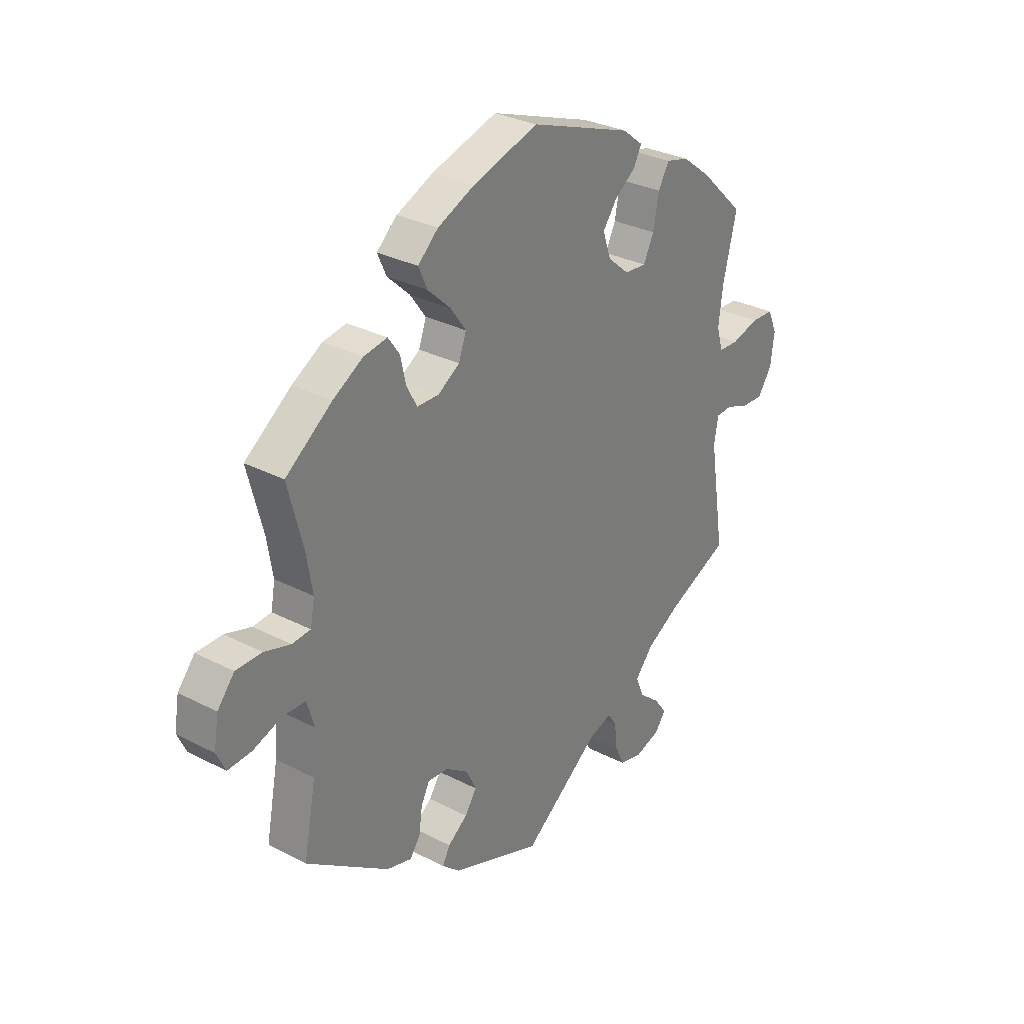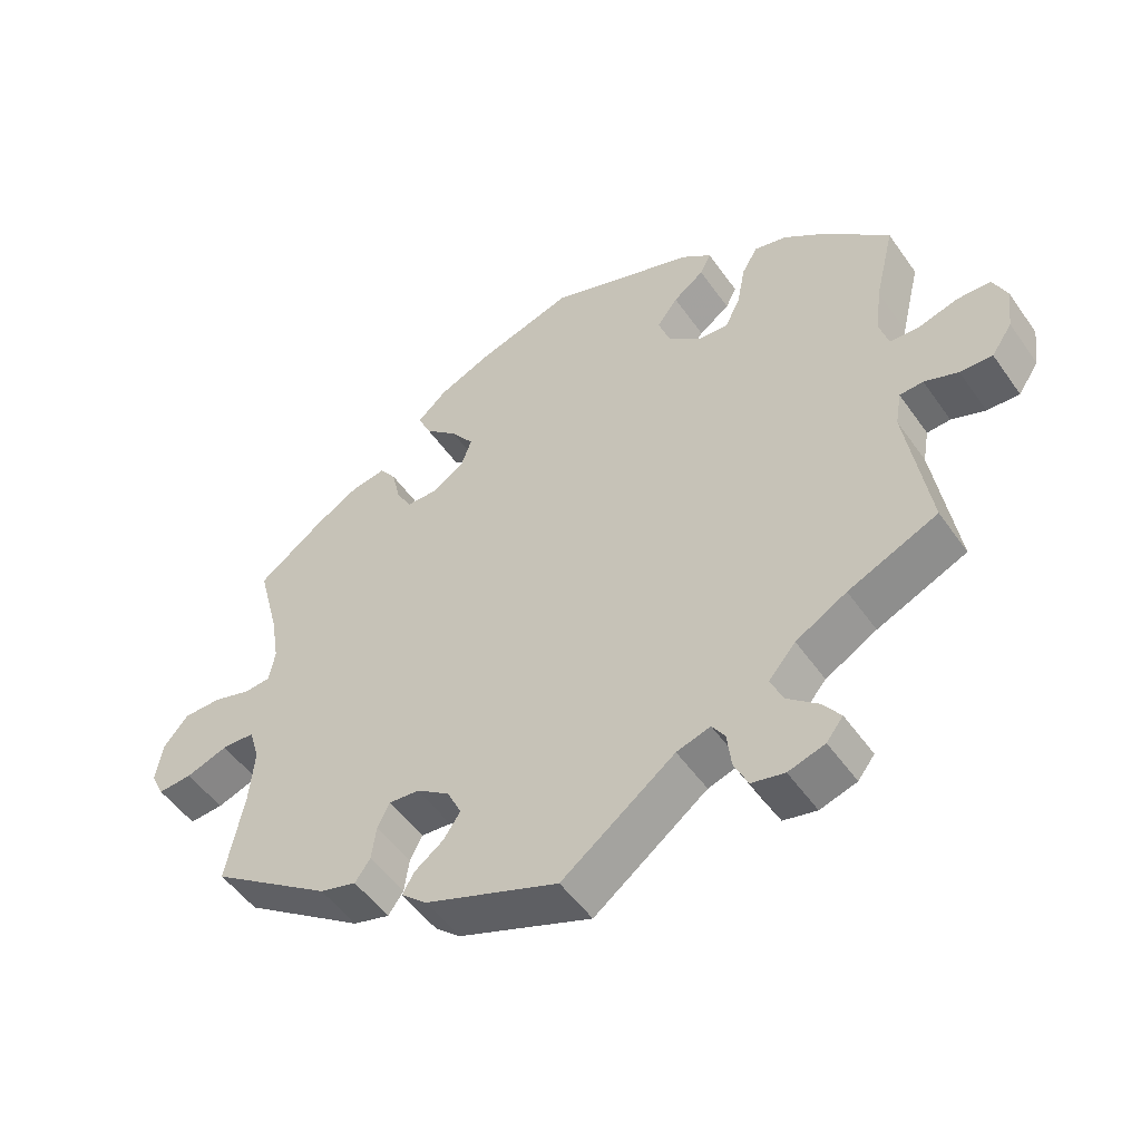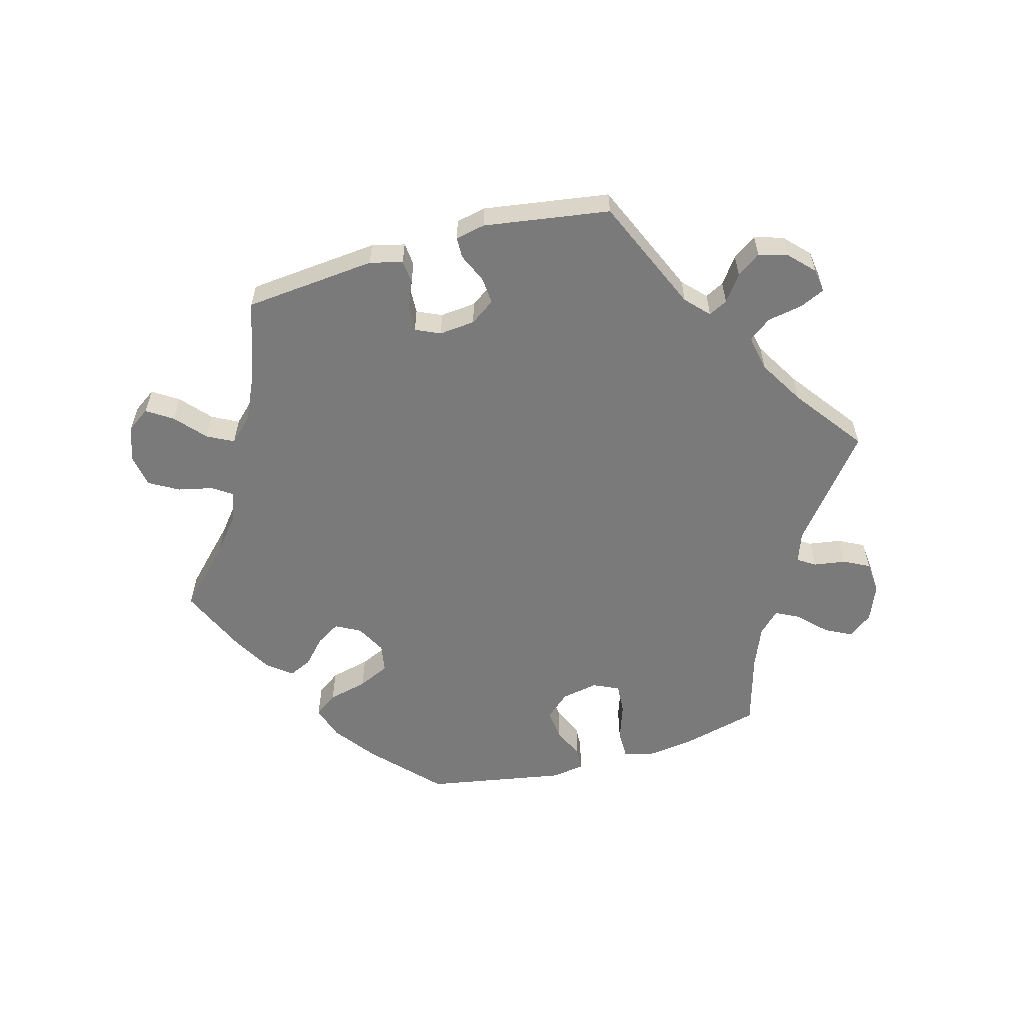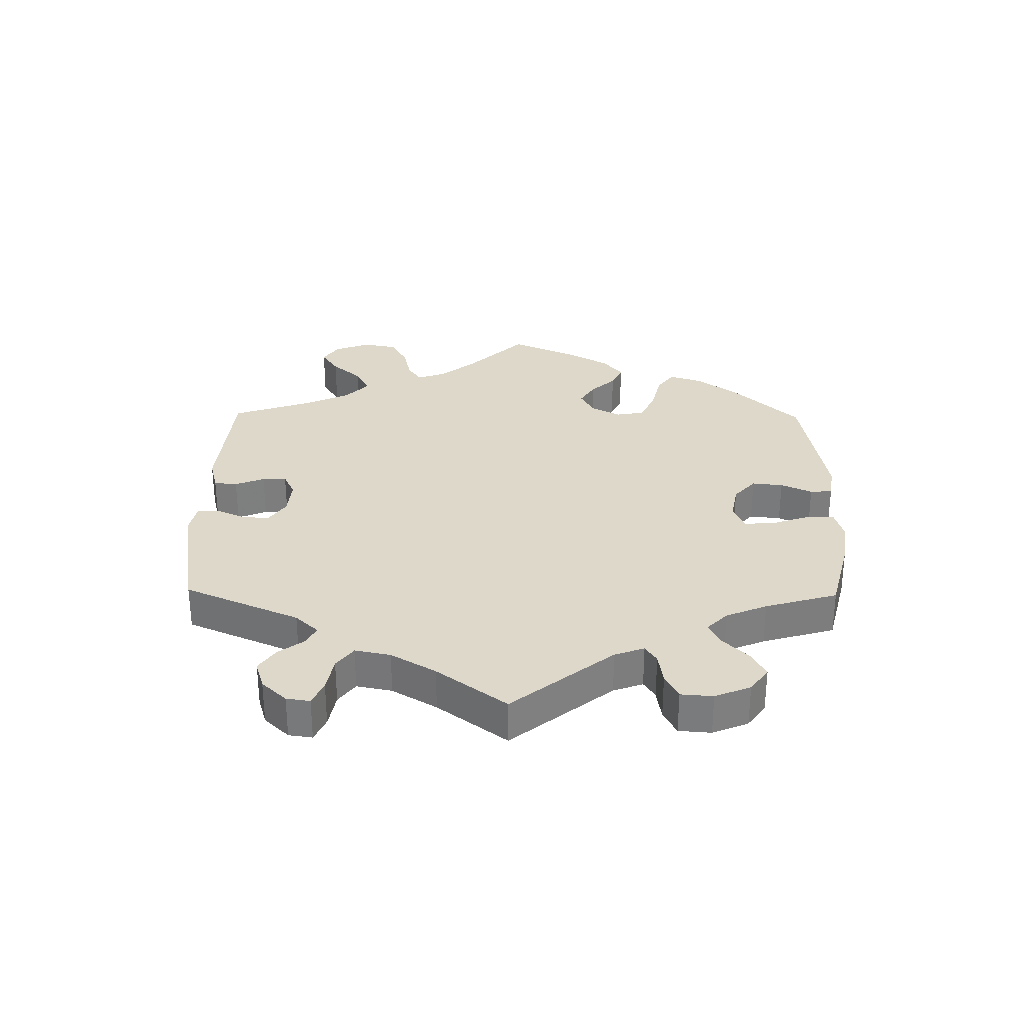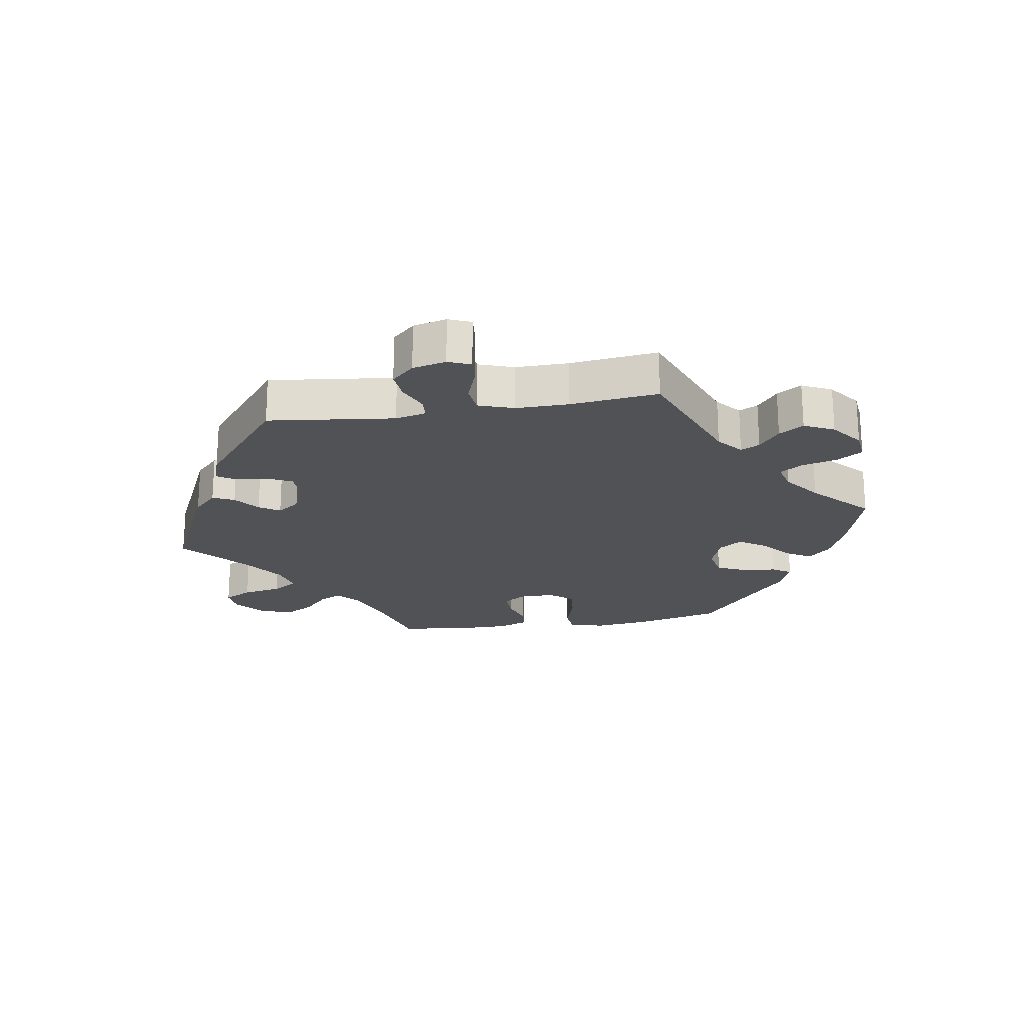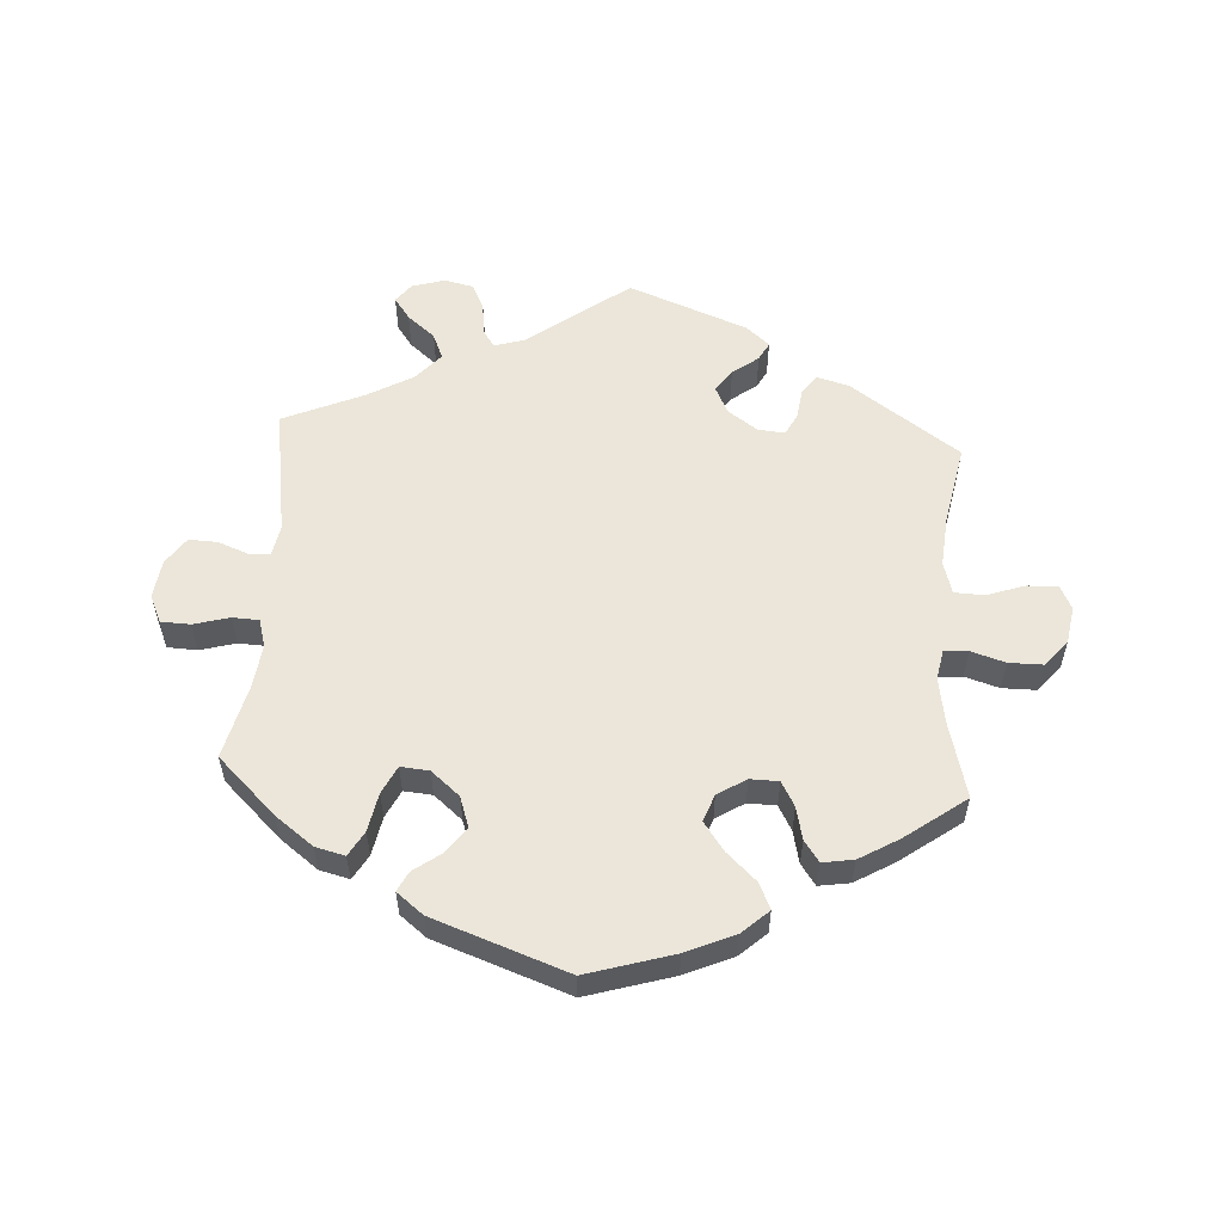
<metadata>
{"format":"obj","ext":"obj","renderer":"f3d","projection":"perspective","resolution":1024,"background":"white","views":[{"elev":30.5,"azim":126.8,"up":"+Z"},{"elev":-51.4,"azim":-146.0,"up":"+Z"},{"elev":-58.1,"azim":165.8,"up":"+Y"},{"elev":31.0,"azim":-119.1,"up":"+Y"},{"elev":-21.3,"azim":-140.7,"up":"+Y"},{"elev":55.9,"azim":3.6,"up":"+Y"}]}
</metadata>
<code>
v -0.185 0.07 0.353
v 0.222 0.07 0.299
v 0.217 0.07 0.544
v 0.29 0.07 0.34
v -0.198 0.07 0.444
v 0.519 0.07 -0.043
v 0.26 0.07 0.505
v -0.513 0.07 -0.049
v 0.504 0.07 -0.095
v 0 0.07 -0.62
v -0.312 0.07 -0.496
v 0.697 0.07 -0.025
v 0.176 0.07 0.328
v 0.326 0.07 0.427
v 0 0.07 0.62
v -0.508 0.07 0.19
v 0.678 0.07 -0.065
v 0.16 0.07 0.372
v -0.555 0.07 0.07
v -0.382 0.07 0.446
v 0.139 0.07 0.578
v -0.213 0.07 -0.482
v -0.499 0.07 0.118
v 0.308 0.07 -0.449
v 0.651 0.07 0.078
v 0.279 0.07 -0.367
v 0.173 0.07 -0.451
v 0.194 0.07 -0.545
v -0.334 0.07 0.458
v 0.687 0.07 0.035
v -0.232 0.07 -0.511
v -0.306 0.07 -0.617
v -0.333 0.07 -0.409
v 0.268 0.07 0.3
v -0.168 0.07 0.403
v -0.596 0.07 -0.066
v -0.383 0.07 -0.57
v -0.294 0.07 -0.454
v 0.376 0.07 0.419
v -0.613 0.07 0.086
v 0.502 0.07 0.064
v -0.673 0.07 -0.024
v -0.512 0.07 0.072
v 0.505 0.07 0.186
v -0.681 0.07 0.039
v 0.302 0.07 0.393
v -0.504 0.07 -0.1
v -0.547 0.07 -0.047
v 0.567 0.07 -0.041
v -0.299 0.07 0.355
v -0.357 0.07 -0.534
v 0.493 0.07 0.112
v -0.164 0.07 -0.497
v -0.243 0.07 0.477
v -0.258 0.07 -0.606
v 0.537 0.07 -0.31
v -0.643 0.07 -0.068
v 0.193 0.07 0.418
v 0.148 0.07 -0.414
v 0.537 0.07 0.31
v 0.231 0.07 -0.512
v -0.661 0.07 0.084
v -0.216 0.07 0.543
v 0.439 0.07 0.382
v 0.217 0.07 -0.336
v -0.311 0.07 0.418
v -0.259 0.07 0.509
v 0.596 0.07 0.078
v -0.359 0.07 -0.601
v -0.443 0.07 0.4
v 0.541 0.07 0.061
v -0.277 0.07 0.31
v 0.628 0.07 -0.062
v 0.361 0.07 -0.434
v -0.238 0.07 -0.563
v 0.215 0.07 -0.482
v 0.169 0.07 -0.37
v -0.537 0.07 -0.31
v 0.286 0.07 -0.418
v -0.407 0.07 -0.367
v 0.261 0.07 -0.332
v -0.231 0.07 0.314
v 0.511 0.07 -0.176
v -0.537 0.07 0.31
v 0.241 0.07 0.463
v -0.185 -0 0.353
v 0.222 -0 0.299
v 0.217 -0 0.544
v 0.29 -0 0.34
v -0.198 -0 0.444
v 0.519 -0 -0.043
v 0.26 -0 0.505
v -0.513 -0 -0.049
v 0.504 -0 -0.095
v 0 -0 -0.62
v -0.312 -0 -0.496
v 0.697 -0 -0.025
v 0.176 -0 0.328
v 0.326 -0 0.427
v 0 -0 0.62
v -0.508 -0 0.19
v 0.678 -0 -0.065
v 0.16 -0 0.372
v -0.555 -0 0.07
v -0.382 -0 0.446
v 0.139 -0 0.578
v -0.213 -0 -0.482
v -0.499 -0 0.118
v 0.308 -0 -0.449
v 0.651 -0 0.078
v 0.279 -0 -0.367
v 0.173 -0 -0.451
v 0.194 -0 -0.545
v -0.334 -0 0.458
v 0.687 -0 0.035
v -0.232 -0 -0.511
v -0.306 -0 -0.617
v -0.333 -0 -0.409
v 0.268 -0 0.3
v -0.168 -0 0.403
v -0.596 -0 -0.066
v -0.383 -0 -0.57
v -0.294 -0 -0.454
v 0.376 -0 0.419
v -0.613 -0 0.086
v 0.502 -0 0.064
v -0.673 -0 -0.024
v -0.512 -0 0.072
v 0.505 -0 0.186
v -0.681 -0 0.039
v 0.302 -0 0.393
v -0.504 -0 -0.1
v -0.547 -0 -0.047
v 0.567 -0 -0.041
v -0.299 -0 0.355
v -0.357 -0 -0.534
v 0.493 -0 0.112
v -0.164 -0 -0.497
v -0.243 -0 0.477
v -0.258 -0 -0.606
v 0.537 -0 -0.31
v -0.643 -0 -0.068
v 0.193 -0 0.418
v 0.148 -0 -0.414
v 0.537 -0 0.31
v 0.231 -0 -0.512
v -0.661 -0 0.084
v -0.216 -0 0.543
v 0.439 -0 0.382
v 0.217 -0 -0.336
v -0.311 -0 0.418
v -0.259 -0 0.509
v 0.596 -0 0.078
v -0.359 -0 -0.601
v -0.443 -0 0.4
v 0.541 -0 0.061
v -0.277 -0 0.31
v 0.628 -0 -0.062
v 0.361 -0 -0.434
v -0.238 -0 -0.563
v 0.215 -0 -0.482
v 0.169 -0 -0.37
v -0.537 -0 -0.31
v 0.286 -0 -0.418
v -0.407 -0 -0.367
v 0.261 -0 -0.332
v -0.231 -0 0.314
v 0.511 -0 -0.176
v -0.537 -0 0.31
v 0.241 -0 0.463
f 64 60 44
f 39 64 44 52
f 4 46 14 39
f 34 4 39 52
f 2 34 52 41
f 13 2 41
f 3 7 85 58
f 3 58 18
f 21 3 18
f 15 21 18
f 63 15 18 13
f 5 54 67 63
f 35 5 63 13
f 20 29 66 50
f 20 50 72
f 16 84 70 20
f 23 16 20 72
f 43 23 72 82
f 45 62 40 19
f 45 19 43
f 42 45 43
f 48 36 57 42
f 8 48 42 43
f 47 8 43 82
f 80 78 47 82
f 69 37 51 11
f 55 32 69 11
f 31 75 55 11
f 22 31 11 38
f 53 22 38 33
f 28 10 53
f 27 76 61 28
f 59 27 28 53
f 77 59 53 33
f 74 24 79 26
f 83 56 74 26
f 9 83 26 81
f 6 9 81 65
f 12 17 73 49
f 12 49 6
f 30 12 6
f 71 68 25 30
f 41 71 30 6
f 1 35 13 41
f 33 80 82 1
f 65 77 33 1
f 41 6 65 1
f 129 145 149
f 137 129 149 124
f 124 99 131 89
f 137 124 89 119
f 126 137 119 87
f 126 87 98
f 143 170 92 88
f 103 143 88
f 103 88 106
f 103 106 100
f 98 103 100 148
f 148 152 139 90
f 98 148 90 120
f 135 151 114 105
f 157 135 105
f 105 155 169 101
f 157 105 101 108
f 167 157 108 128
f 104 125 147 130
f 128 104 130
f 128 130 127
f 127 142 121 133
f 128 127 133 93
f 167 128 93 132
f 167 132 163 165
f 96 136 122 154
f 96 154 117 140
f 96 140 160 116
f 123 96 116 107
f 118 123 107 138
f 138 95 113
f 113 146 161 112
f 138 113 112 144
f 118 138 144 162
f 111 164 109 159
f 111 159 141 168
f 166 111 168 94
f 150 166 94 91
f 134 158 102 97
f 91 134 97
f 91 97 115
f 115 110 153 156
f 91 115 156 126
f 126 98 120 86
f 86 167 165 118
f 86 118 162 150
f 86 150 91 126
f 44 129 137 52
f 52 137 126 41
f 41 126 156 71
f 71 156 153 68
f 68 153 110 25
f 25 110 115 30
f 30 115 97 12
f 12 97 102 17
f 17 102 158 73
f 73 158 134 49
f 49 134 91 6
f 6 91 94 9
f 9 94 168 83
f 83 168 141 56
f 56 141 159 74
f 74 159 109 24
f 24 109 164 79
f 79 164 111 26
f 26 111 166 81
f 81 166 150 65
f 65 150 162 77
f 77 162 144 59
f 59 144 112 27
f 27 112 161 76
f 76 161 146 61
f 61 146 113 28
f 28 113 95 10
f 10 95 138 53
f 53 138 107 22
f 22 107 116 31
f 31 116 160 75
f 75 160 140 55
f 55 140 117 32
f 32 117 154 69
f 69 154 122 37
f 37 122 136 51
f 51 136 96 11
f 11 96 123 38
f 38 123 118 33
f 33 118 165 80
f 80 165 163 78
f 78 163 132 47
f 47 132 93 8
f 8 93 133 48
f 48 133 121 36
f 36 121 142 57
f 57 142 127 42
f 42 127 130 45
f 45 130 147 62
f 62 147 125 40
f 40 125 104 19
f 19 104 128 43
f 43 128 108 23
f 23 108 101 16
f 16 101 169 84
f 84 169 155 70
f 70 155 105 20
f 20 105 114 29
f 29 114 151 66
f 66 151 135 50
f 50 135 157 72
f 72 157 167 82
f 82 167 86 1
f 1 86 120 35
f 35 120 90 5
f 5 90 139 54
f 54 139 152 67
f 67 152 148 63
f 63 148 100 15
f 15 100 106 21
f 21 106 88 3
f 3 88 92 7
f 7 92 170 85
f 85 170 143 58
f 58 143 103 18
f 18 103 98 13
f 13 98 87 2
f 2 87 119 34
f 34 119 89 4
f 4 89 131 46
f 46 131 99 14
f 14 99 124 39
f 39 124 149 64
f 64 149 145 60
f 60 145 129 44

</code>
